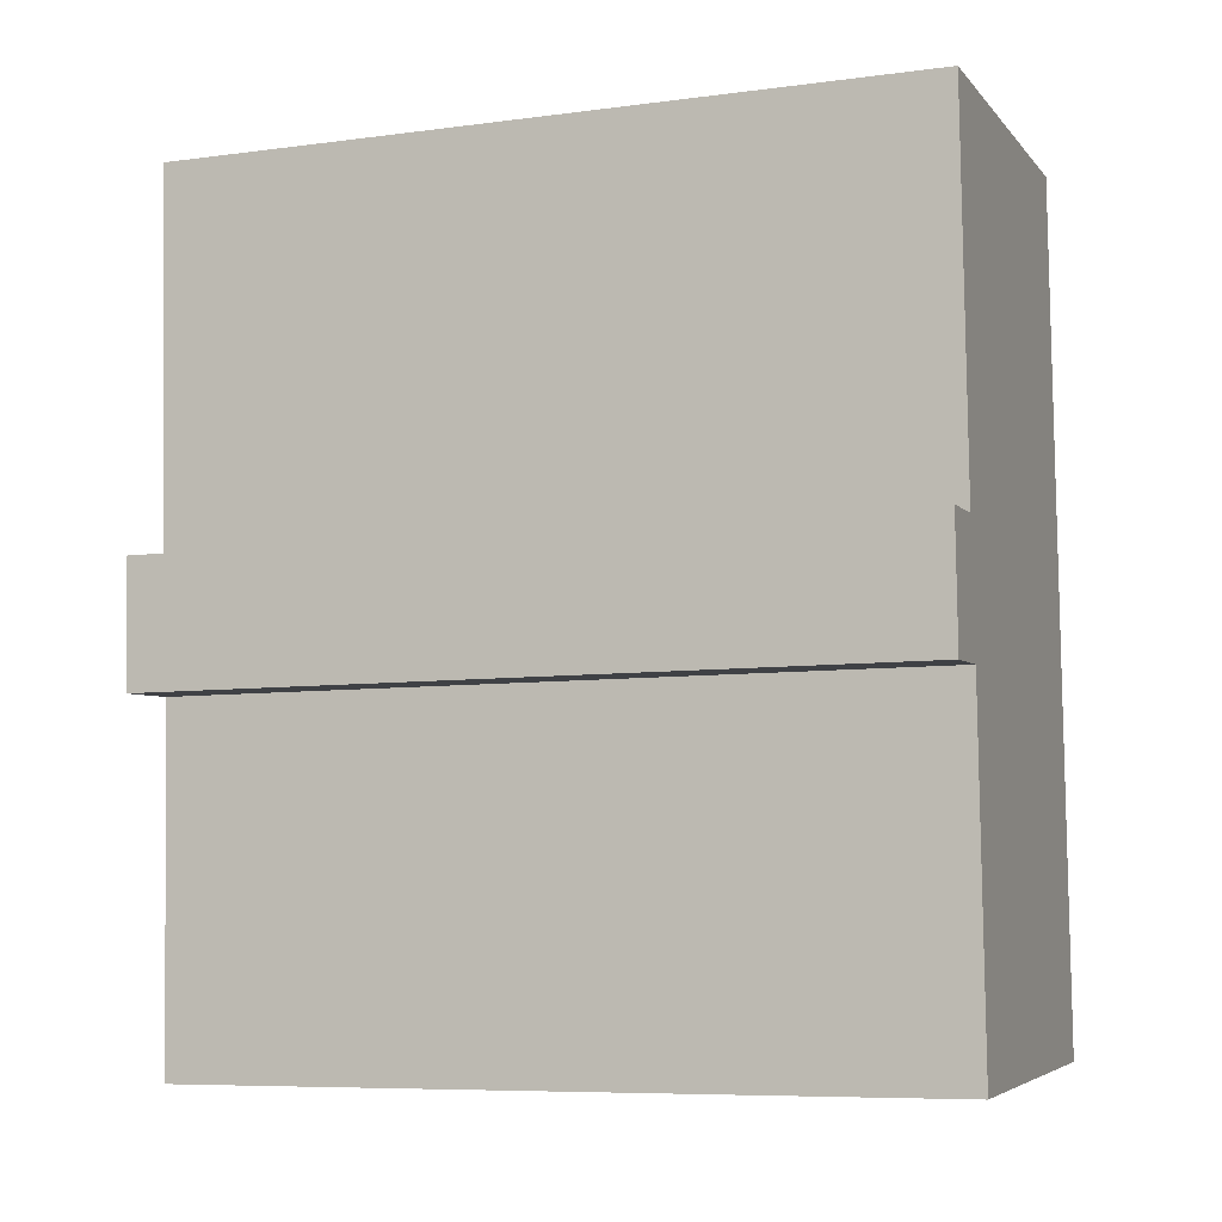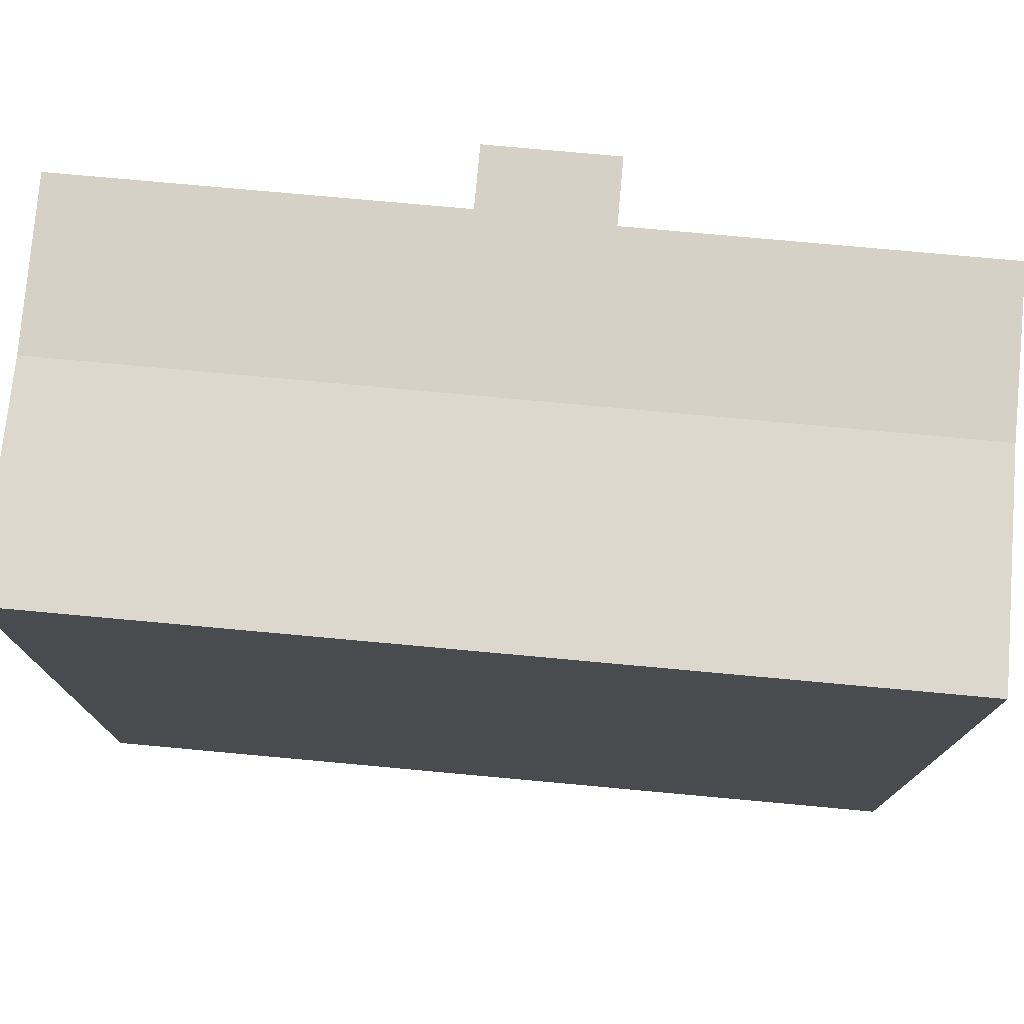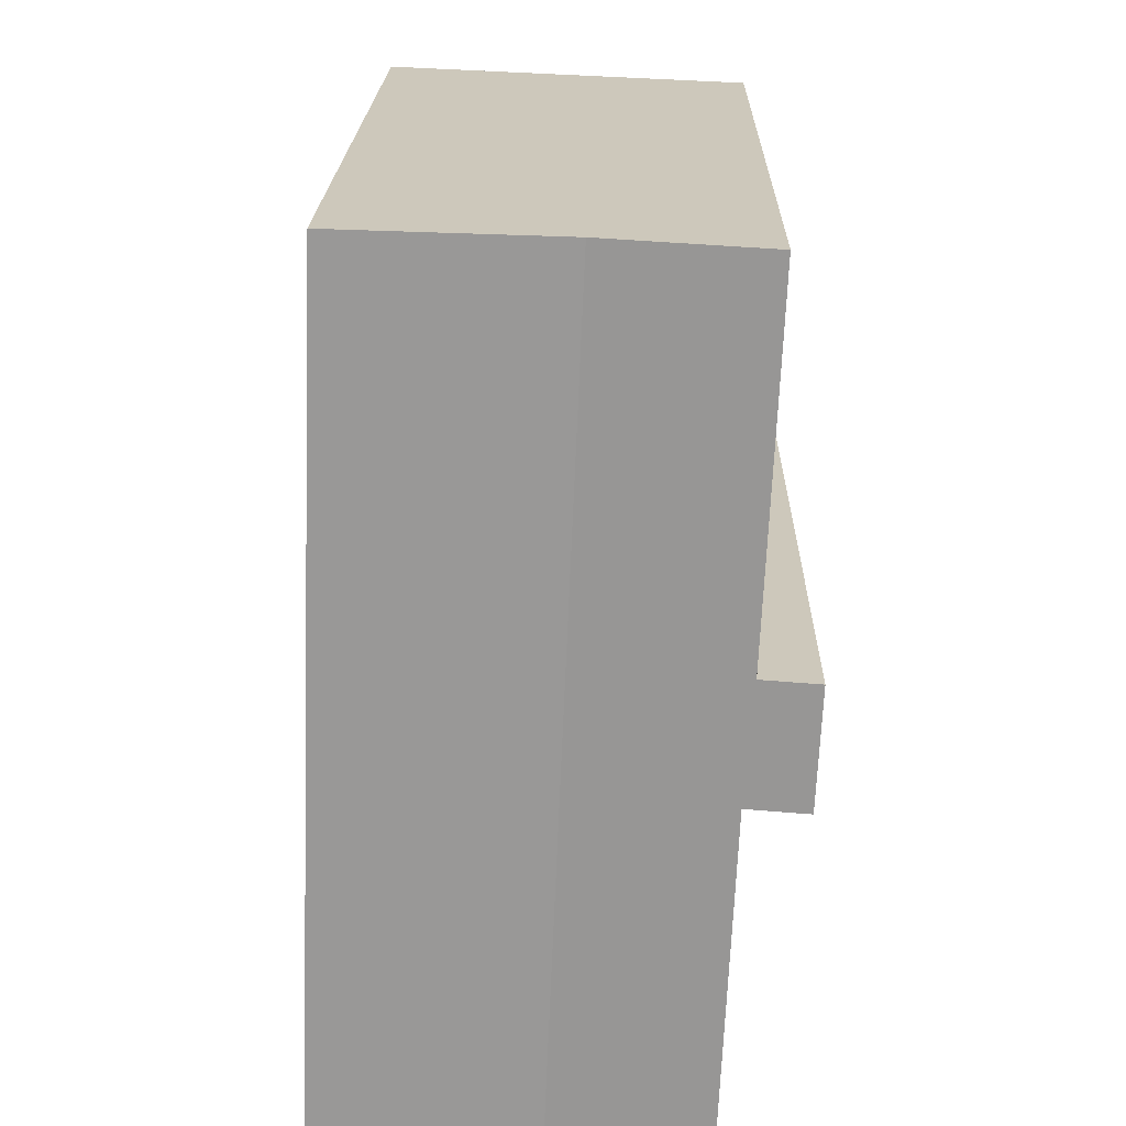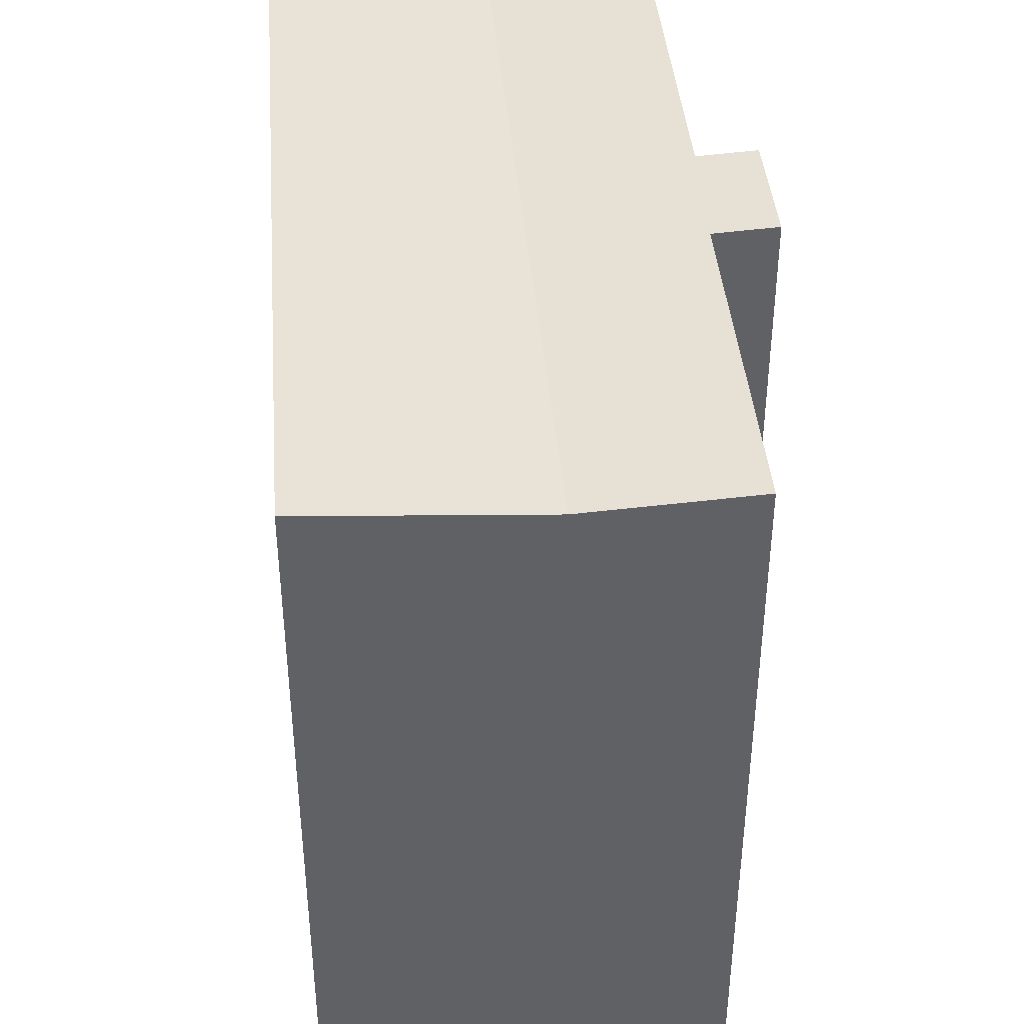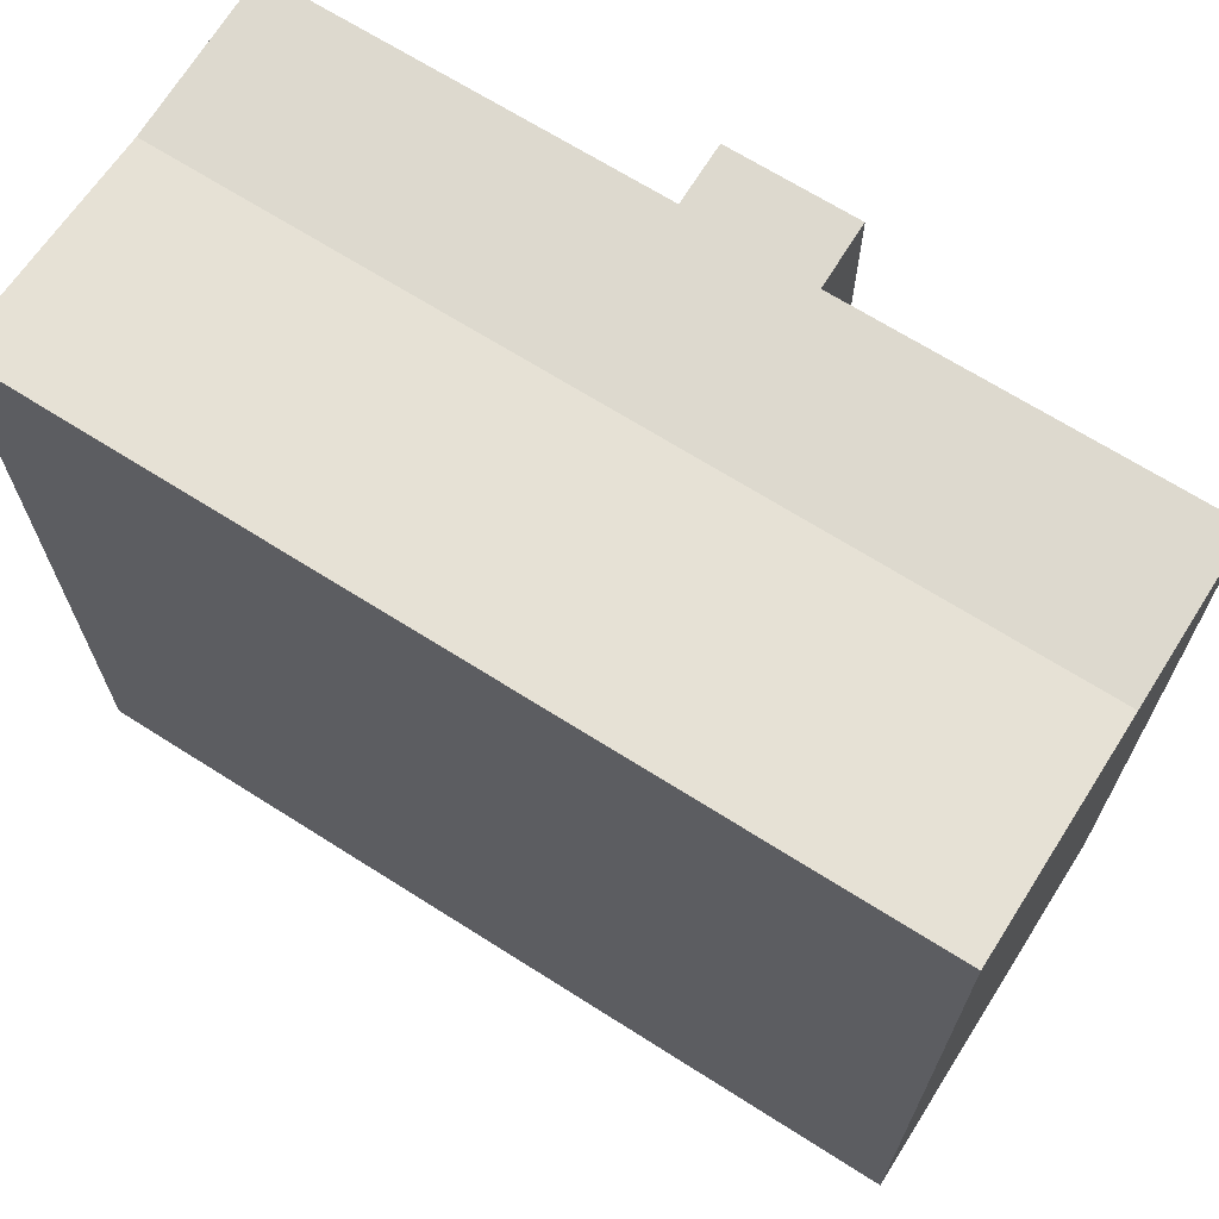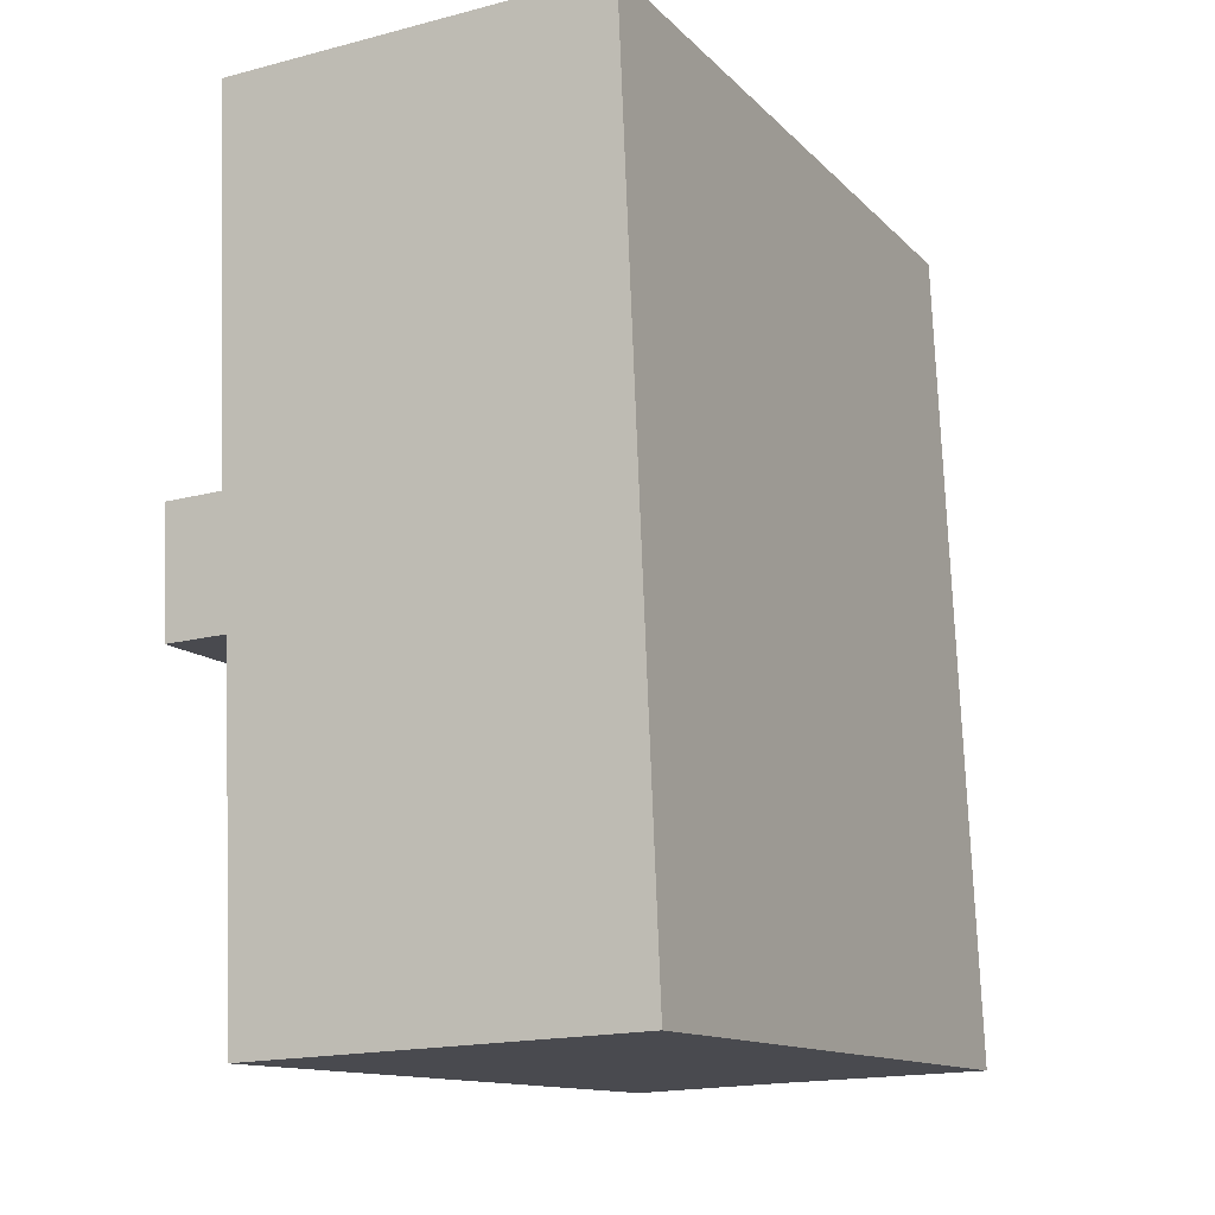
<metadata>
{"format":"obj","ext":"obj","renderer":"f3d","projection":"perspective","resolution":1024,"background":"white","views":[{"elev":-7.7,"azim":-69.6,"up":"+Z"},{"elev":76.0,"azim":92.8,"up":"+Y"},{"elev":21.4,"azim":-178.8,"up":"+Z"},{"elev":40.9,"azim":172.9,"up":"+Y"},{"elev":68.1,"azim":120.0,"up":"+Y"},{"elev":-12.7,"azim":26.3,"up":"+Z"}]}
</metadata>
<code>
v  12.17 21.56 11.22
v  6.888 21.17 -13.24
v  5.86 21.17 10.95
v  13.2 21.56 -12.97
v  0 21.56 1.32e-15
v  1.665 21.46 0.071
v  0.15 21.56 -3.535
v  2.355 21.45 -13.43
v  1.931 21.45 -3.459
v  1.211 21.46 10.75
v  2.355 8.223e-16 -13.43
v  1.931 2.118e-16 -3.459
v  0.15 2.165e-16 -3.535
v  0 0 0
v  1.665 -4.348e-18 0.071
v  1.211 -6.585e-16 10.75
v  13.2 7.941e-16 -12.97
v  6.888 8.105e-16 -13.24
v  12.17 -6.87e-16 11.22
v  5.86 -6.706e-16 10.95
g defaultobject
f 1 2 3
f 2 1 4
f 5 6 7
f 8 3 2
f 3 8 9
f 3 9 6
f 6 9 7
f 3 6 10
f 11 9 8
f 9 11 12
f 13 5 7
f 5 13 14
f 15 10 6
f 10 15 16
f 9 13 7
f 13 9 12
f 17 2 4
f 2 17 8
f 8 17 11
f 11 17 18
f 14 6 5
f 6 14 15
f 16 3 10
f 3 16 1
f 1 16 19
f 19 16 20
f 19 4 1
f 4 19 17
f 13 15 14
f 15 20 16
f 20 15 19
f 19 15 17
f 17 15 12
f 12 15 13
f 17 12 18
f 18 12 11

</code>
